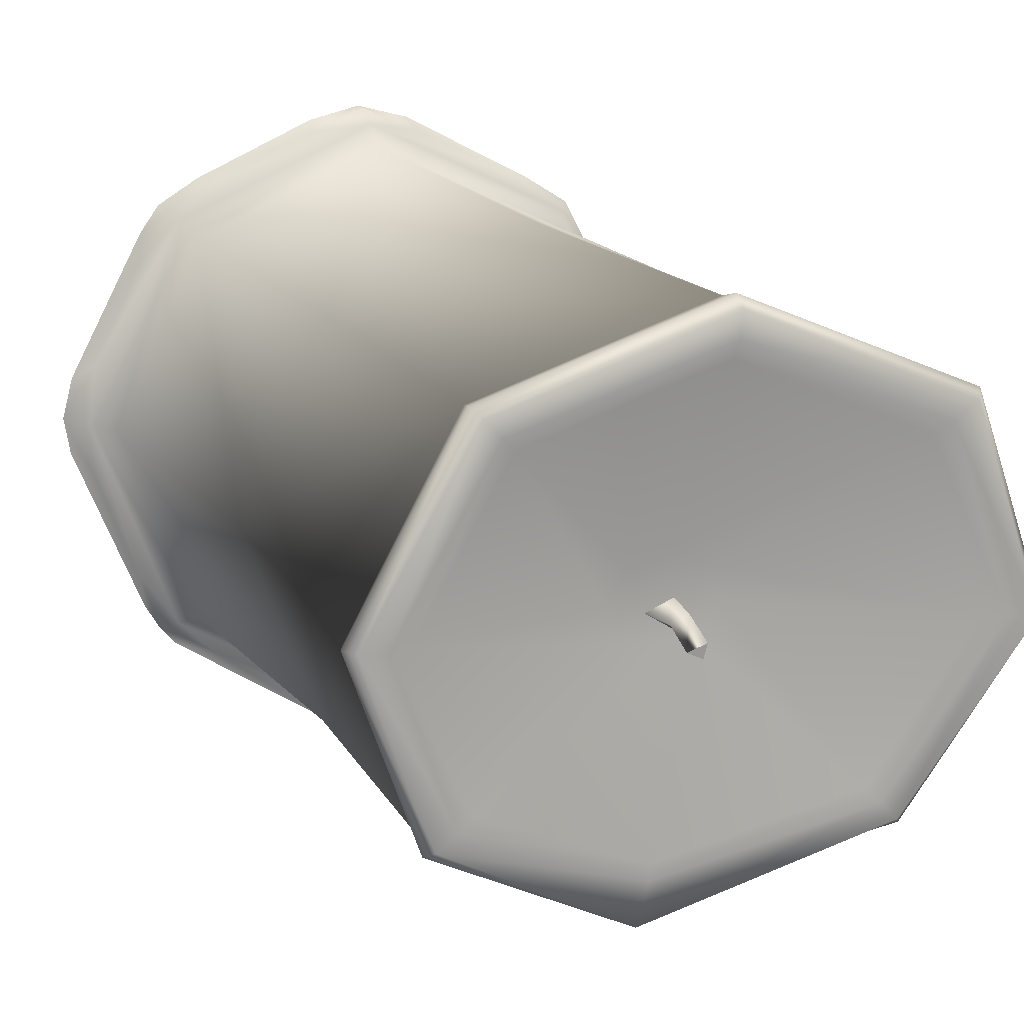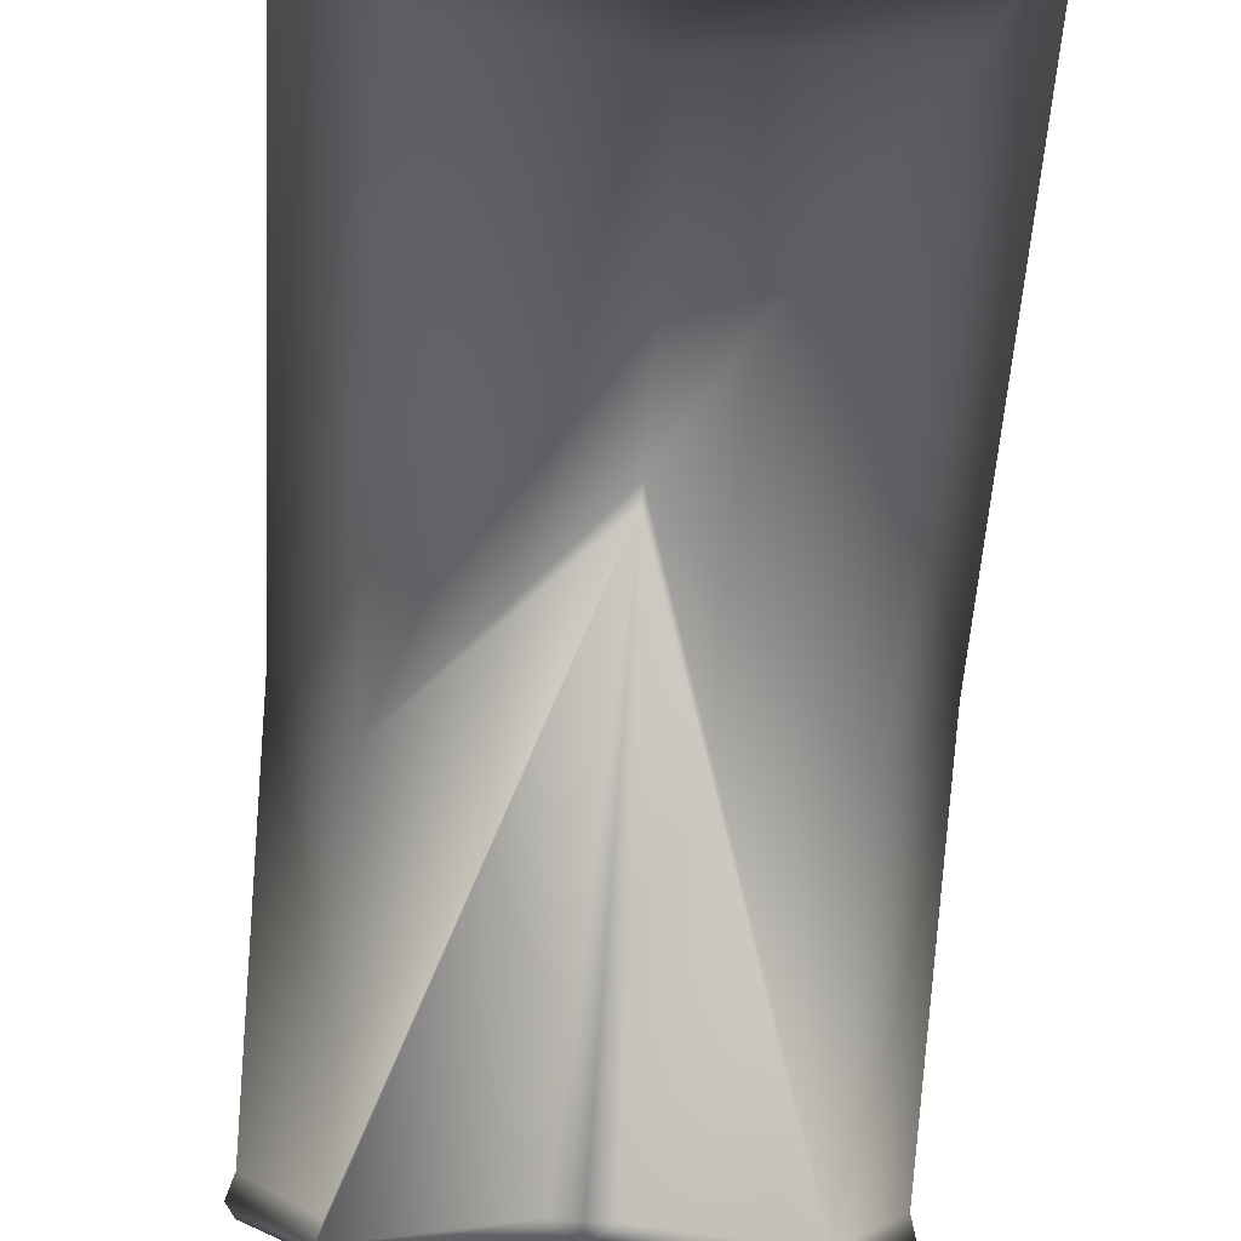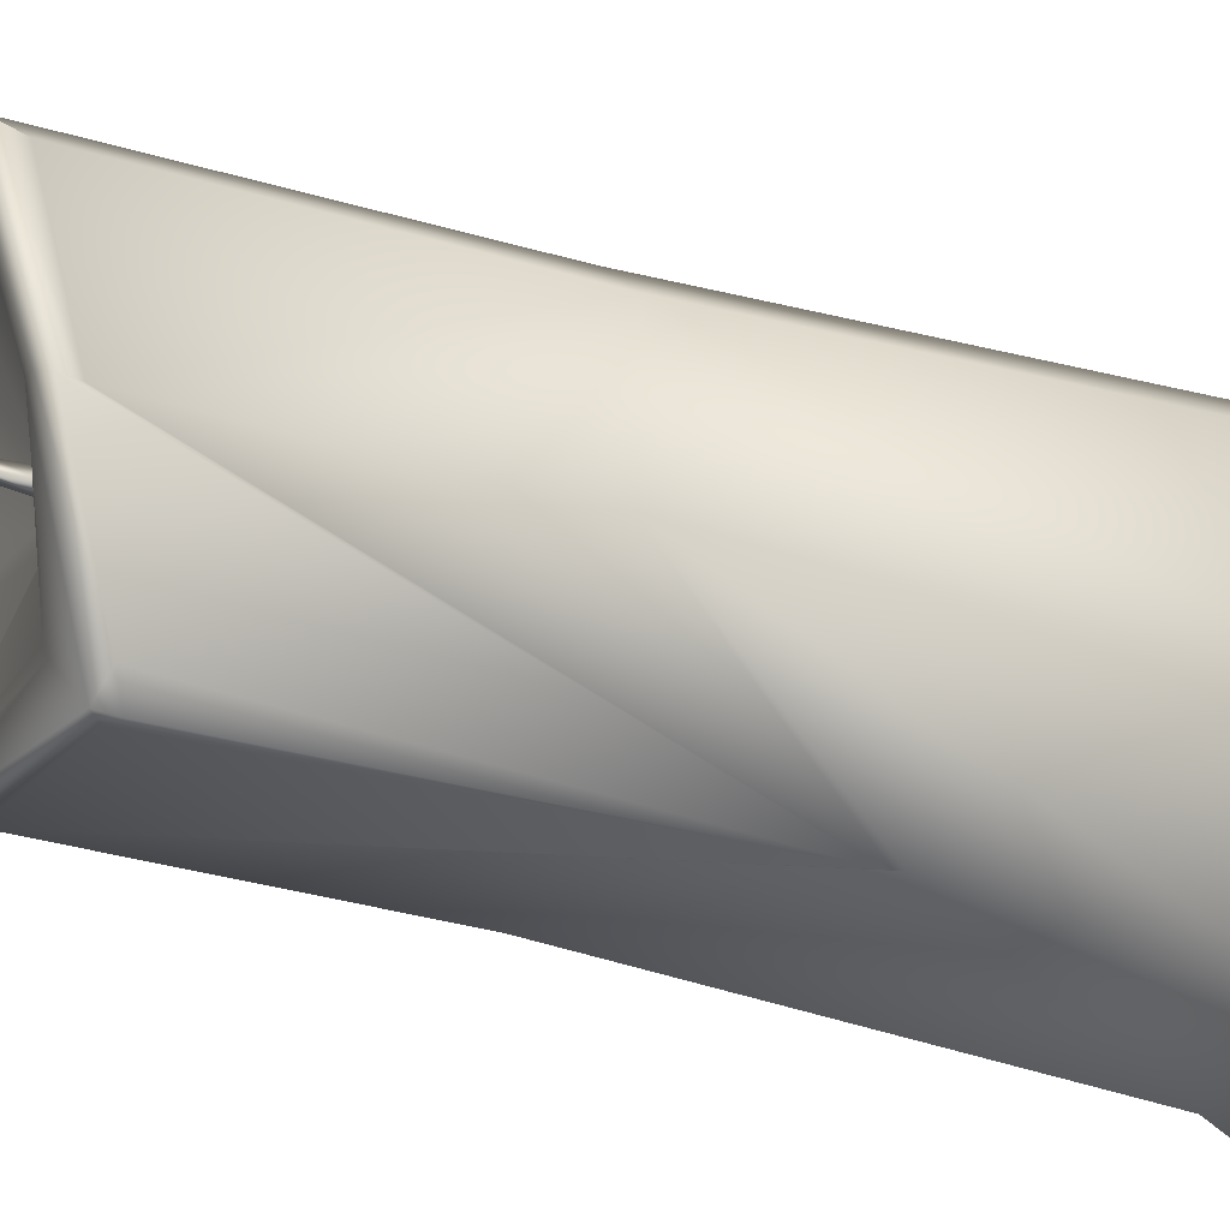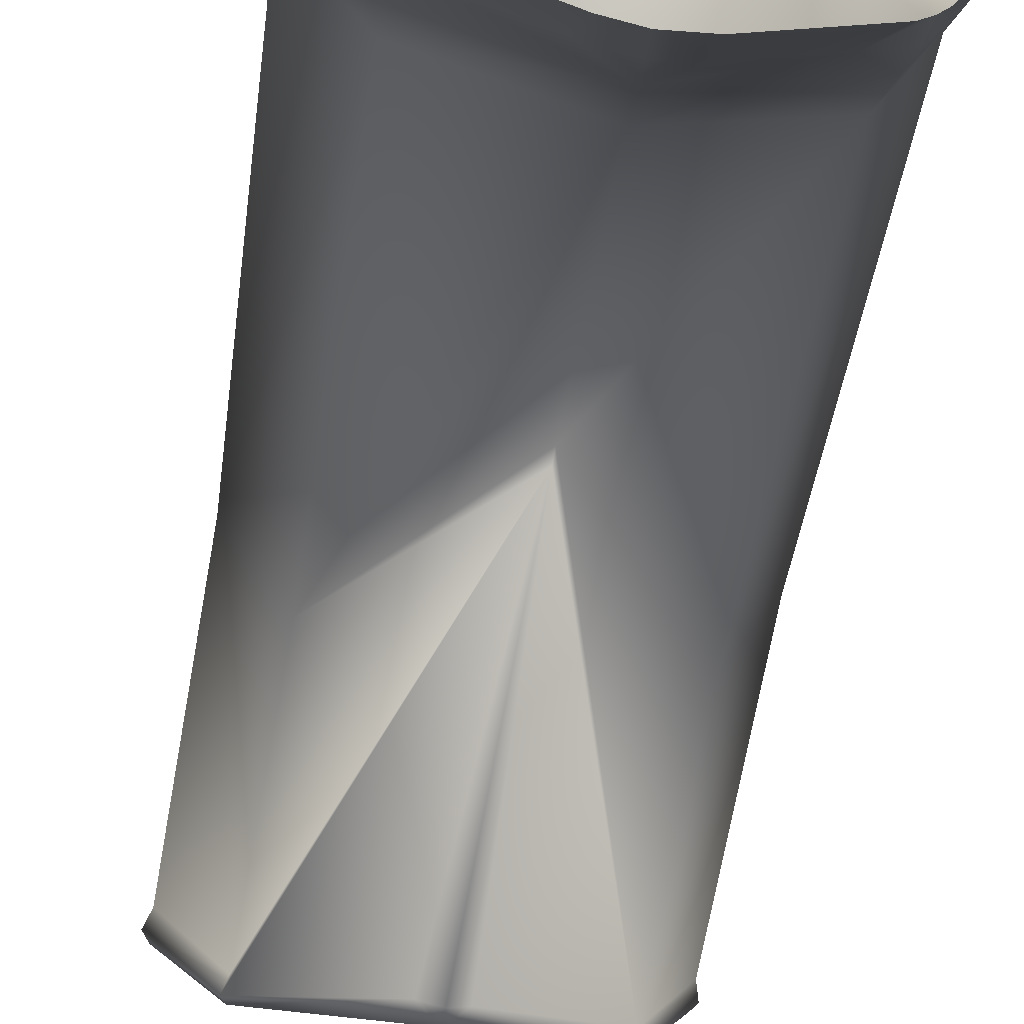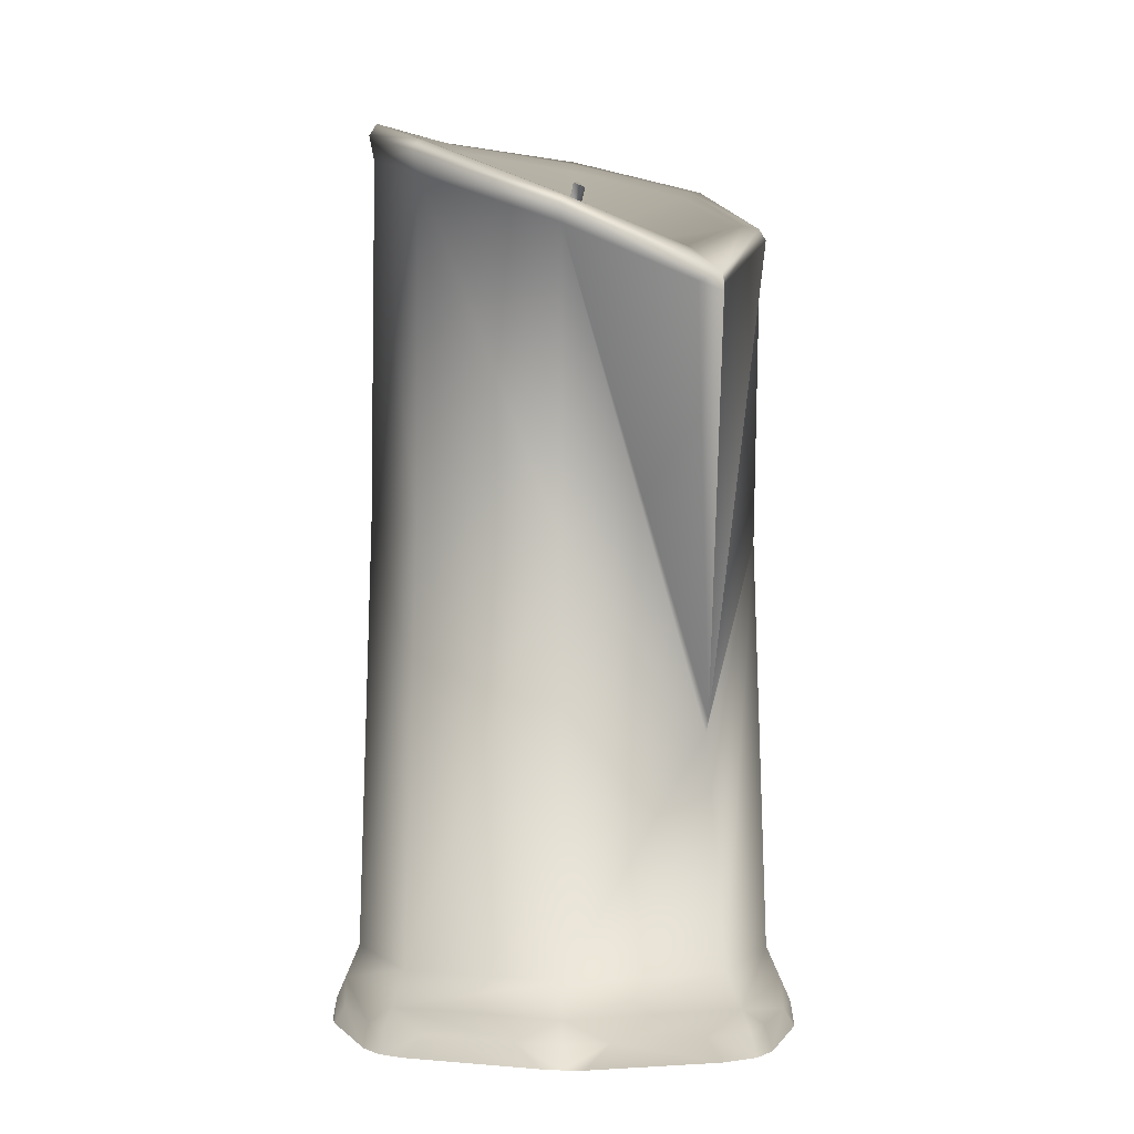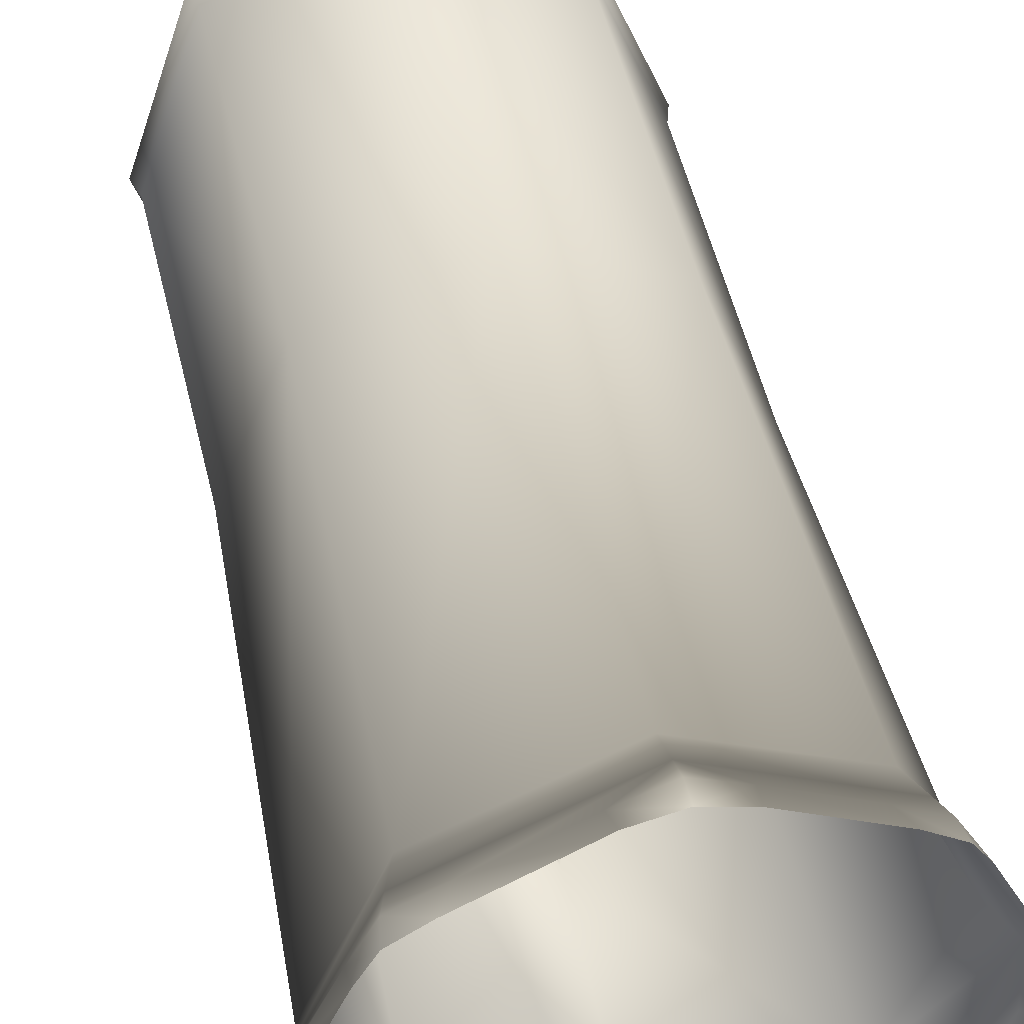
<metadata>
{"format":"obj","ext":"obj","renderer":"f3d","projection":"perspective","resolution":1024,"background":"white","views":[{"elev":9.9,"azim":-15.6,"up":"+Y"},{"elev":-66.1,"azim":175.8,"up":"+Y"},{"elev":-58.0,"azim":74.4,"up":"+Y"},{"elev":-59.3,"azim":170.4,"up":"+Y"},{"elev":-0.8,"azim":-44.8,"up":"+Z"},{"elev":46.8,"azim":167.9,"up":"+Y"}]}
</metadata>
<code>
g CandleFat01Fake:0
v 0.1058 -0.2318 11.91
v 0.07993 -0.1792 12.5
v -0.1565 -0.08042 11.92
v -0.09121 -0.08042 12.51
v -0.1565 -0.08042 11.92
v -0.09121 -0.08042 12.51
v 0.1058 0.07099 11.91
v 0.07993 0.0184 12.5
v 0.07993 -0.1792 12.5
v 0.08245 -0.3097 12.9
v -0.09121 -0.08042 12.51
v -0.08869 -0.2314 12.96
v -0.09121 -0.08042 12.51
v -0.08869 -0.2314 12.96
v 0.07993 0.0184 12.5
v 0.08245 -0.1444 13.01
v 0.008031 3.041 7.836
v 2.268 2.357 1.273
v 0.01867 3.363 1.273
v 0.01468 3.617 0.778
v 2.432 2.514 0.7779
v 3.472 0.1341 0.7778
v 3.221 0.1321 1.273
v 2.325 -2.3 0.7769
v 2.178 -2.138 1.27
v 0.000868 -3.511 0.7753
v -0.001775 -3.225 1.265
v 2.094 -1.966 7.463
v 0.005651 -2.839 4.658
v 0.006622 -2.886 4.846
v 2.162 -2.044 11.88
v 2.972 0.1069 7.684
v 2.103 2.176 7.809
v 3.627 0.1269 0.4566
v 3.353 -0.5389 0.4566
v 2.758 -1.78 0.4563
v 2.424 -2.405 0.4563
v 1.845 -2.756 0.4562
v 0.6493 -3.397 0.4557
v -0.6045 -3.665 0.1326
v 0.004782 -3.803 0.1326
v -0.6437 -3.406 0.4557
v 0.0006458 -3.681 0.4556
v 0.5049 -3.661 0.1326
v 2.124 -2.727 0.1326
v 2.457 -2.451 0.1326
v 2.804 -1.936 0.1326
v 3.459 -0.4612 0.1326
v 3.627 0.1363 0.1326
v 3.387 0.7869 0.4566
v 3.526 0.5891 0.1326
v 2.849 2.001 0.4566
v 2.526 2.622 0.4566
v 1.913 2.943 0.4566
v 0.6603 3.523 0.4566
v 0.009856 3.781 0.4566
v 0.009154 3.803 0.1326
v 0.6121 3.661 0.1326
v 2.112 2.906 0.1326
v 2.585 2.605 0.1326
v 2.842 2.146 0.1326
v -3.159 0.1321 1.273
v -2.954 0.1069 7.682
v -2.157 2.357 1.273
v -2.08 2.176 7.808
v -3.399 0.1341 0.7778
v -2.304 2.514 0.7779
v 0.01468 3.617 0.778
v 0.01867 3.363 1.273
v 0.008031 3.041 7.836
v 0.006623 2.881 13.45
v -2.149 2.036 13.32
v -3.042 -0.003854 12.73
v -2.383 -2.3 0.7769
v -2.223 -2.138 1.27
v -2.086 -1.966 7.463
v -2.149 -2.044 11.88
v -2.217 -2.11 12.12
v -0.2758 -2.945 11.15
v 0.006622 2.828 14.03
v 0.006622 2.947 13.84
v -2.138 1.993 13.89
v -2.217 2.08 13.71
v -3.026 -0.02162 13.23
v -3.137 -0.01501 13.05
v -2.138 -2.037 12.29
v 0.006623 -3.174 11.29
v 0.006623 -3.196 11.01
v 0.006622 -2.886 4.846
v 0.005651 -2.839 4.658
v -1.881 -2.762 0.4562
v -2.319 -2.681 0.1326
v -2.53 -2.451 0.1326
v -2.475 -2.403 0.4563
v -2.794 -1.762 0.4563
v -2.694 -2.191 0.1326
v -3.321 -0.5105 0.4566
v -3.545 -0.2895 0.1326
v -3.627 0.1363 0.1326
v -3.544 0.1438 0.4566
v -3.294 0.7778 0.4566
v -3.513 0.618 0.1326
v -2.712 2.026 0.4566
v -2.66 2.327 0.1326
v -2.405 2.604 0.4566
v -1.803 2.944 0.4566
v -0.6106 3.522 0.4566
v 0.009856 3.781 0.4566
v 0.009154 3.803 0.1326
v -0.5803 3.64 0.1326
v -1.961 2.968 0.1326
v -2.436 2.657 0.1326
v 0.08245 -0.3097 12.9
v 0.07993 -0.1792 12.5
v 0.08245 -0.1444 13.01
v 0.07993 0.0184 12.5
v 0.1058 -0.2318 11.91
v 0.1058 0.07099 11.91
v 0.006622 -2.886 4.846
v 2.23 -2.11 12.12
v 3.151 -0.01501 13.06
v 3.039 -0.02162 13.24
v 2.151 -2.037 12.29
v 0.3079 -2.936 11.16
v 0.006623 -3.174 11.29
v 0.006623 -3.196 11.01
v 0.006622 -2.886 4.846
v 2.162 2.036 13.33
v 2.23 2.08 13.71
v 3.055 -0.003853 12.74
v 0.006623 2.881 13.45
v 0.006622 2.947 13.84
v 0.006622 2.828 14.03
v 2.151 1.993 13.9
f 1 2 3
f 2 4 3
f 5 6 7
f 6 8 7
f 9 10 11
f 10 12 11
f 13 14 15
f 14 16 15
f 17 18 19
f 20 19 21
f 19 18 21
f 21 18 22
f 18 23 22
f 22 23 24
f 23 25 24
f 24 25 26
f 26 25 27
f 25 28 27
f 27 28 29
f 29 28 30
f 30 28 31
f 31 28 32
f 28 25 32
f 25 23 32
f 32 23 33
f 23 18 33
f 33 18 17
f 34 22 35
f 35 22 36
f 22 24 36
f 36 24 37
f 37 24 38
f 24 26 38
f 38 26 39
f 40 41 42
f 41 43 42
f 42 43 26
f 26 43 39
f 43 41 39
f 41 44 39
f 39 44 38
f 44 45 38
f 45 46 38
f 38 46 37
f 37 46 36
f 46 47 36
f 47 48 36
f 36 48 35
f 48 49 35
f 35 49 34
f 34 49 50
f 49 51 50
f 34 50 22
f 50 52 22
f 22 52 21
f 52 53 21
f 53 54 21
f 21 54 20
f 54 55 20
f 20 55 56
f 56 55 57
f 57 55 58
f 55 54 58
f 58 54 59
f 54 53 59
f 59 53 60
f 53 52 60
f 60 52 61
f 52 50 61
f 50 51 61
f 62 63 64
f 63 65 64
f 66 62 67
f 62 64 67
f 67 64 68
f 68 64 69
f 64 65 69
f 69 65 70
f 70 65 71
f 71 65 72
f 65 63 72
f 72 63 73
f 74 75 66
f 66 75 62
f 75 76 62
f 62 76 63
f 63 76 73
f 76 77 73
f 73 77 78
f 77 79 78
f 80 81 82
f 81 83 82
f 82 83 84
f 83 85 84
f 84 85 86
f 85 78 86
f 86 78 87
f 78 79 87
f 87 79 88
f 88 79 89
f 79 77 89
f 89 77 90
f 77 76 90
f 76 75 90
f 90 75 27
f 75 74 27
f 27 74 26
f 74 91 26
f 78 85 73
f 73 85 72
f 85 83 72
f 72 83 71
f 83 81 71
f 26 91 42
f 42 91 40
f 40 91 92
f 92 91 93
f 93 91 94
f 91 74 94
f 74 95 94
f 94 95 93
f 93 95 96
f 95 97 96
f 96 97 98
f 98 97 99
f 97 100 99
f 100 101 99
f 99 101 102
f 101 103 102
f 102 103 104
f 103 105 104
f 74 66 95
f 95 66 97
f 97 66 100
f 100 66 101
f 66 67 101
f 101 67 103
f 103 67 105
f 105 67 106
f 67 68 106
f 106 68 107
f 68 108 107
f 108 109 107
f 109 110 107
f 110 111 107
f 107 111 106
f 111 112 106
f 106 112 105
f 112 104 105
f 113 114 115
f 115 114 116
f 114 117 116
f 116 117 118
f 119 31 120
f 31 121 120
f 121 122 120
f 122 123 120
f 120 123 124
f 123 125 124
f 125 126 124
f 126 127 124
f 124 127 120
f 128 129 130
f 129 121 130
f 121 31 130
f 31 32 130
f 32 33 130
f 130 33 128
f 33 17 128
f 17 131 128
f 131 132 128
f 128 132 129
f 132 133 129
f 133 134 129
f 129 134 121
f 134 122 121
g CandleFat01Fake:1
v 0.08245 -0.1444 13.01
v -0.08869 -0.2314 12.96
v 0.08245 -0.3097 12.9
v 0.006622 -0.5067 11.8
v 0.3814 -0.3599 11.87
v -0.3681 -0.3599 11.86
v -0.3681 0.3489 12.13
v -0.5233 -0.005505 12.01
v -1.808 -1.726 12.31
v -2.56 -0.01745 13.09
v -1.808 1.691 13.65
v 0.006622 2.398 13.8
v 0.006623 0.4957 12.18
v 1.821 1.691 13.66
v 0.3814 0.3489 12.13
v 2.573 -0.01745 13.1
v 0.5366 -0.005505 12.01
v 1.821 -1.726 12.31
v 0.006623 -2.433 11.74
v 0.006623 -2.62 11.68
v 1.962 -1.859 12.34
v 2.772 -0.02095 13.21
v 1.962 1.817 13.81
v 0.006622 2.578 13.95
v -1.949 1.817 13.8
v -2.759 -0.02095 13.2
v -1.949 -1.859 12.34
v -2.138 -2.037 12.29
v -3.026 -0.02162 13.23
v -2.138 1.993 13.89
v 0.006622 2.828 14.03
v 2.151 1.993 13.9
v 3.039 -0.02162 13.24
v 2.151 -2.037 12.29
v 0.006623 -3.174 11.29
f 135 136 137
f 138 139 140
f 139 141 140
f 140 141 142
f 143 140 144
f 140 142 144
f 144 142 145
f 142 141 145
f 145 141 146
f 141 147 146
f 146 147 148
f 147 149 148
f 148 149 150
f 149 151 150
f 150 151 152
f 152 151 139
f 151 149 139
f 139 149 141
f 149 147 141
f 140 143 138
f 143 153 138
f 138 153 139
f 139 153 152
f 153 154 152
f 154 155 152
f 152 155 150
f 155 156 150
f 150 156 148
f 156 157 148
f 148 157 146
f 157 158 146
f 146 158 145
f 158 159 145
f 145 159 144
f 159 160 144
f 144 160 143
f 160 161 143
f 162 161 163
f 161 160 163
f 163 160 164
f 160 159 164
f 164 159 165
f 159 158 165
f 165 158 166
f 158 157 166
f 166 157 167
f 157 156 167
f 167 156 168
f 156 155 168
f 168 155 169
f 155 154 169
f 169 154 162
f 162 154 161
f 154 153 161
f 161 153 143

</code>
